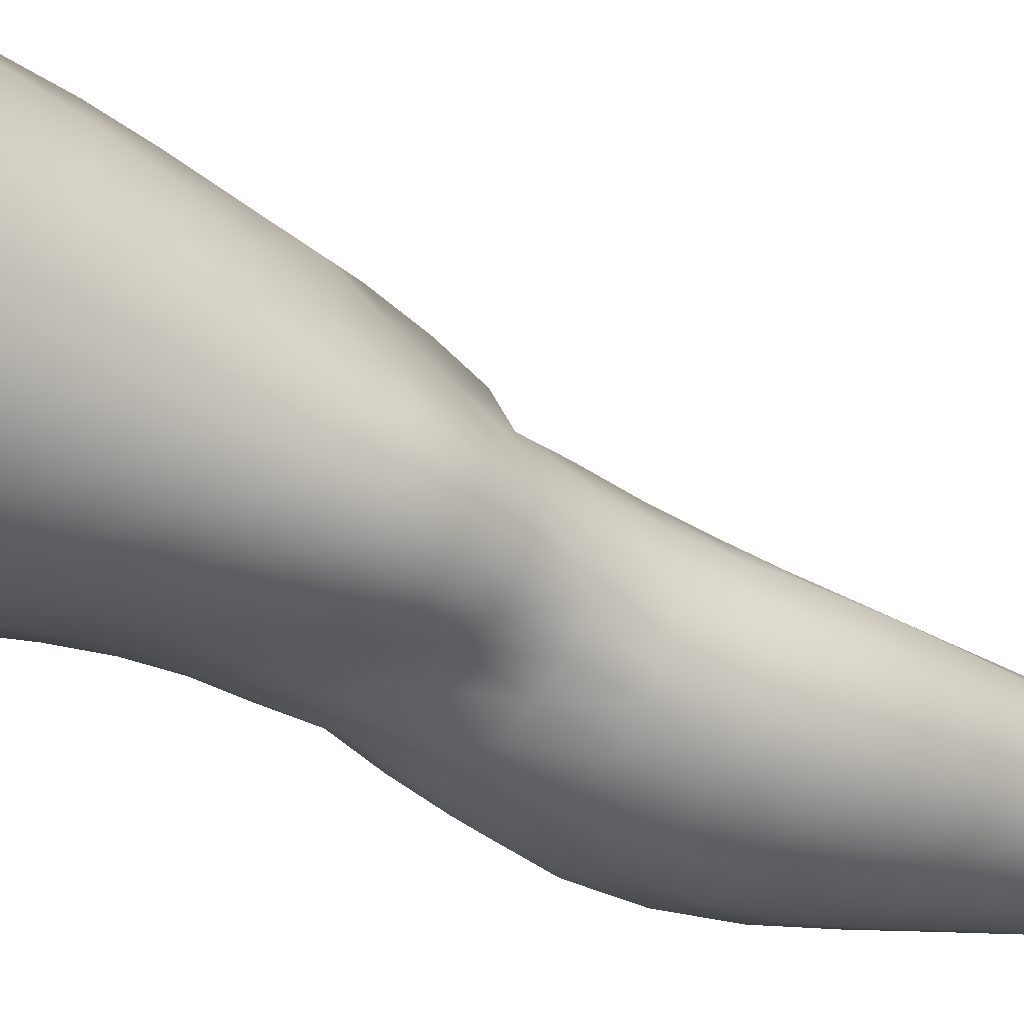
<metadata>
{"format":"obj","ext":"obj","renderer":"f3d","projection":"perspective","resolution":1024,"background":"white","views":[{"elev":-22.8,"azim":-124.0,"up":"+Z"}]}
</metadata>
<code>
o SMPLX-mesh-female.001
v 0.1807 -0.5266 -0.01308
v 0.1758 -0.5312 0.02367
v 0.1479 -0.5219 -0.06986
v 0.1166 -0.5198 -0.08383
v 0.1591 -0.5345 0.05808
v 0.1324 -0.5372 0.08321
v 0.09958 -0.5366 0.09385
v 0.0798 -0.5123 -0.08785
v 0.04115 -0.4957 -0.07497
v 0.04795 -0.532 -0.07667
v 0.08211 -0.5396 -0.08372
v 0.1636 -0.5522 -0.04636
v 0.171 -0.5228 -0.0459
v 0.1424 -0.5489 -0.06818
v 0.1734 -0.5573 -0.01538
v 0.1698 -0.5623 0.02056
v 0.1281 -0.5685 0.07969
v 0.09565 -0.5666 0.0892
v 0.01739 -0.53 0.0543
v 0.0379 -0.5329 0.07431
v 0.03536 -0.5579 0.06682
v 0.01604 -0.5524 0.04535
v 0.01363 -0.5004 -0.04958
v 0.002474 -0.5091 -0.02288
v 0.005439 -0.5343 -0.03216
v 0.0204 -0.5306 -0.05795
v 0.1181 -0.6254 0.06963
v 0.08643 -0.6239 0.07616
v 0.09119 -0.5959 0.08313
v 0.1233 -0.5975 0.07508
v 0.00745 -0.5732 0.01075
v 0.01603 -0.578 0.0353
v 0.01763 -0.6055 0.02542
v 0.0112 -0.601 0.000792
v 0.01512 -0.6291 -0.007447
v 0.01973 -0.6336 0.01744
v 0.0203 -0.6608 0.007441
v 0.01767 -0.6559 -0.01597
v 0.1539 -0.5668 0.05455
v 0.1564 -0.6194 0.01715
v 0.1427 -0.6242 0.04753
v 0.1482 -0.5961 0.05128
v 0.1627 -0.5916 0.01896
v 0.1147 -0.5457 -0.08047
v 0.005243 -0.5473 0.02098
v 0.004941 -0.5259 0.03107
v 0.01911 -0.5957 -0.04635
v 0.03488 -0.5947 -0.06719
v 0.0277 -0.5639 -0.06306
v 0.01173 -0.5651 -0.03976
v 0.1378 -0.6022 -0.066
v 0.1545 -0.6067 -0.04424
v 0.1585 -0.5802 -0.04478
v 0.1399 -0.576 -0.06656
v 0.1604 -0.613 -0.01552
v 0.1665 -0.5858 -0.01487
v 0.1456 -0.673 0.01387
v 0.1311 -0.6771 0.04064
v 0.137 -0.6513 0.04416
v 0.1507 -0.6466 0.01541
v 0.1516 -0.6661 -0.01733
v 0.1557 -0.6398 -0.01655
v 0.1512 -0.6332 -0.04424
v 0.1479 -0.6593 -0.04371
v 0.1337 -0.6535 -0.06391
v 0.136 -0.628 -0.0654
v 0.1147 -0.6247 -0.07934
v 0.1146 -0.6498 -0.07782
v 0.09 -0.6225 -0.08453
v 0.06422 -0.6215 -0.08121
v 0.06901 -0.647 -0.08093
v 0.09262 -0.6477 -0.08303
v 0.03114 -0.65 -0.05733
v 0.04749 -0.648 -0.07284
v 0.04143 -0.6224 -0.07047
v 0.0257 -0.624 -0.05193
v 0.05014 -0.7502 -0.07615
v 0.0685 -0.7477 -0.07917
v 0.06254 -0.7219 -0.07895
v 0.04366 -0.7241 -0.07372
v 0.08559 -0.7455 -0.08363
v 0.1032 -0.7448 -0.08383
v 0.09919 -0.7204 -0.08116
v 0.08129 -0.7207 -0.08046
v 0.1291 -0.7261 -0.05964
v 0.116 -0.7218 -0.07475
v 0.1197 -0.7463 -0.07662
v 0.1315 -0.7507 -0.06094
v 0.1427 -0.7558 -0.04243
v 0.1426 -0.7321 -0.04176
v 0.1411 -0.7615 -0.02108
v 0.1444 -0.7387 -0.01949
v 0.1301 -0.7442 0.003985
v 0.1275 -0.7661 0.000951
v 0.02551 -0.7622 -0.03055
v 0.0259 -0.7571 -0.05018
v 0.02084 -0.7318 -0.04326
v 0.02249 -0.7371 -0.02362
v 0.04844 -0.7451 0.01514
v 0.06646 -0.7474 0.03549
v 0.06578 -0.7706 0.02434
v 0.05087 -0.7691 0.002718
v 0.1479 -0.691 -0.01805
v 0.1409 -0.6979 0.01206
v 0.131 -0.6782 -0.06193
v 0.1447 -0.6842 -0.04276
v 0.03549 -0.6746 -0.06303
v 0.05286 -0.6725 -0.07506
v 0.02107 -0.6869 -0.003128
v 0.01885 -0.6818 -0.02508
v 0.0995 -0.7019 0.05118
v 0.1244 -0.7018 0.03695
v 0.1182 -0.7252 0.03295
v 0.09481 -0.7259 0.04669
v 0.1458 -0.7151 -0.01878
v 0.1429 -0.7082 -0.04206
v 0.1291 -0.702 -0.06022
v 0.1144 -0.6981 -0.07433
v 0.09666 -0.6965 -0.07992
v 0.07757 -0.6963 -0.07936
v 0.05767 -0.6969 -0.07727
v 0.03938 -0.699 -0.06861
v 0.01966 -0.7068 -0.03451
v 0.02202 -0.7122 -0.01405
v 0.09122 -0.7489 0.04128
v 0.114 -0.7474 0.02661
v 0.1143 -0.7684 0.02018
v 0.08934 -0.77 0.03086
v 0.089 -0.7907 0.02058
v 0.06757 -0.7914 0.01388
v 0.09045 -0.7713 -0.08664
v 0.1076 -0.7707 -0.08565
v 0.1231 -0.7716 -0.07809
v 0.1447 -0.779 -0.04492
v 0.1392 -0.7856 -0.02064
v 0.1264 -0.7903 0.000349
v 0.1118 -0.7896 0.01532
v 0.04106 -0.8086 -0.05693
v 0.03471 -0.7822 -0.05301
v 0.03341 -0.7859 -0.0356
v 0.03994 -0.8121 -0.03937
v 0.06047 -0.8028 -0.08285
v 0.07614 -0.7993 -0.09225
v 0.07404 -0.7736 -0.08018
v 0.05823 -0.7766 -0.07441
v 0.09451 -0.7972 -0.09624
v 0.1132 -0.7967 -0.09292
v 0.1304 -0.797 -0.08453
v 0.1369 -0.7743 -0.06452
v 0.1437 -0.7995 -0.06877
v 0.1467 -0.8048 -0.04597
v 0.1395 -0.8111 -0.01694
v 0.1223 -0.8449 0.000412
v 0.1184 -0.8165 0.001278
v 0.1429 -0.8388 -0.01651
v 0.09892 -0.9367 -0.01002
v 0.123 -0.9348 -0.01019
v 0.1203 -0.9671 -0.01547
v 0.09857 -0.9692 -0.01494
v 0.04307 -0.8397 -0.04325
v 0.04234 -0.837 -0.06342
v 0.06035 -0.831 -0.09274
v 0.07798 -0.8274 -0.1026
v 0.1551 -0.8615 -0.04966
v 0.1511 -0.8322 -0.04585
v 0.1487 -0.8269 -0.07157
v 0.152 -0.8567 -0.07558
v 0.04424 -0.931 -0.05347
v 0.04341 -0.9291 -0.07355
v 0.04101 -0.8976 -0.07218
v 0.04195 -0.8997 -0.05052
v 0.05942 -0.8614 -0.09894
v 0.05958 -0.8927 -0.1027
v 0.07747 -0.8896 -0.1131
v 0.0774 -0.8579 -0.1094
v 0.1528 -0.9261 -0.0544
v 0.1558 -0.8928 -0.05263
v 0.1533 -0.8889 -0.07801
v 0.151 -0.9231 -0.07881
v 0.1462 -0.8675 -0.02071
v 0.1463 -0.8978 -0.02511
v 0.1252 -0.9034 -0.006071
v 0.1239 -0.873 -0.001805
v 0.0991 -0.9052 -0.00526
v 0.09683 -0.8755 -0.001595
v 0.05624 -0.9976 -0.07199
v 0.04994 -0.9628 -0.07297
v 0.05021 -0.9653 -0.05423
v 0.05663 -1 -0.05518
v 0.07993 -0.923 -0.1127
v 0.06213 -0.9253 -0.1034
v 0.06713 -0.9593 -0.0997
v 0.08318 -0.9578 -0.1082
v 0.1417 -0.9981 -0.05654
v 0.148 -0.9614 -0.05568
v 0.1458 -0.9594 -0.07831
v 0.1389 -0.9959 -0.07778
v 0.118 -1.002 -0.02091
v 0.14 -0.9639 -0.03065
v 0.1355 -1 -0.0349
v 0.1134 -1.037 -0.02378
v 0.09605 -1.038 -0.02287
v 0.09757 -1.004 -0.01984
v 0.06272 -1.033 -0.05547
v 0.06075 -1.031 -0.07044
v 0.08478 -1.026 -0.09938
v 0.0852 -0.9926 -0.1029
v 0.07062 -0.9942 -0.09522
v 0.07175 -1.028 -0.09169
v 0.1187 -0.9938 -0.1013
v 0.1022 -0.9925 -0.1052
v 0.1008 -1.026 -0.1011
v 0.1158 -1.028 -0.09689
v 0.1309 -1.029 -0.07578
v 0.1311 -0.9946 -0.09194
v 0.125 -1.028 -0.08831
v 0.1351 -1.031 -0.0561
v 0.1302 -1.034 -0.03608
v 0.03447 -0.5846 0.059
v 0.03336 -0.6128 0.04991
v 0.03186 -0.6667 0.03021
v 0.03316 -0.6404 0.04123
v 0.03176 -0.6923 0.01849
v 0.03258 -0.7178 0.006995
v 0.03289 -0.7424 -0.004576
v 0.03551 -0.7667 -0.01418
v 0.04136 -0.7906 -0.01914
v 0.04714 -0.8163 -0.02056
v 0.05291 -0.8711 -0.02695
v 0.0428 -0.8691 -0.0471
v 0.05167 -0.8429 -0.02355
v 0.05502 -0.9334 -0.03239
v 0.05318 -0.9015 -0.02975
v 0.05967 -0.968 -0.03546
v 0.06481 -1.003 -0.03893
v 0.07045 -1.036 -0.04093
v 0.136 -0.7215 0.008908
v 0.1143 -0.6742 -0.07545
v 0.09473 -0.6723 -0.08075
v 0.07357 -0.6717 -0.07984
v 0.04858 -0.6973 0.03885
v 0.0716 -0.7003 0.05152
v 0.06801 -0.7243 0.04436
v 0.04666 -0.7222 0.02875
v 0.09332 -0.8501 0.000556
v 0.07239 -0.874 -0.01134
v 0.06962 -0.847 -0.007525
v 0.09133 -0.8268 0.003654
v 0.1196 -0.8238 -0.1011
v 0.1369 -0.8241 -0.09045
v 0.1225 -0.8533 -0.1085
v 0.09887 -0.8249 -0.1051
v 0.09992 -0.8548 -0.1127
v 0.05414 -0.6472 0.05985
v 0.08119 -0.6507 0.06834
v 0.07605 -0.676 0.05978
v 0.05104 -0.6723 0.04965
v 0.000743 -0.5192 0.004985
v 0.06246 -0.5634 0.08347
v 0.06674 -0.535 0.08967
v 0.05951 -0.5917 0.07608
v 0.05682 -0.62 0.06831
v 0.05563 -0.7926 -0.004007
v 0.06598 -0.819 -0.002748
v 0.07447 -0.904 -0.01551
v 0.07596 -0.9357 -0.01942
v 0.07783 -0.9693 -0.02356
v 0.07982 -1.004 -0.02773
v 0.08159 -1.038 -0.02952
v 0.002374 -0.5411 -0.005284
v 0.006779 -0.5688 -0.01426
v 0.0122 -0.5978 -0.02269
v 0.05969 -0.5949 -0.08047
v 0.08742 -0.5965 -0.08487
v 0.08494 -0.569 -0.08432
v 0.0544 -0.5654 -0.07886
v 0.1144 -0.599 -0.07971
v 0.1146 -0.5726 -0.07978
v 0.1056 -0.6777 0.05695
v 0.1 -0.8872 -0.1166
v 0.1219 -0.9211 -0.1109
v 0.1226 -0.8858 -0.1119
v 0.1009 -0.9216 -0.1155
v 0.141 -0.8863 -0.09852
v 0.1399 -0.8537 -0.09587
v 0.1436 -0.93 -0.02764
v 0.1023 -0.957 -0.1109
v 0.1208 -0.9573 -0.1064
v 0.136 -0.9579 -0.09508
v 0.1397 -0.9213 -0.09796
v 0.01675 -0.6261 -0.03022
v 0.02059 -0.6526 -0.03779
v 0.02354 -0.6777 -0.0455
v 0.02589 -0.7024 -0.05338
v 0.02885 -0.7274 -0.06084
v 0.03513 -0.7528 -0.06608
v 0.04406 -0.7789 -0.06667
v 0.04851 -0.8056 -0.07181
v 0.04153 -0.8669 -0.06855
v 0.04771 -0.8643 -0.08531
v 0.04868 -0.8341 -0.07964
v 0.04751 -0.8954 -0.08884
v 0.05017 -0.9272 -0.08955
v 0.05609 -0.9609 -0.08735
v 0.06434 -1.03 -0.08229
v 0.06159 -0.9956 -0.08475
v 0.1124 -0.6519 0.0638
v 0.06734 -1.062 -0.05331
v 0.06954 -1.089 -0.04948
v 0.06957 -1.087 -0.06438
v 0.0658 -1.061 -0.06807
v 0.08345 -1.056 -0.09622
v 0.07178 -1.058 -0.08802
v 0.0985 -1.056 -0.09826
v 0.09605 -1.083 -0.09605
v 0.1069 -1.084 -0.08986
v 0.1117 -1.057 -0.09334
v 0.1192 -1.057 -0.08429
v 0.1238 -1.086 -0.05339
v 0.1288 -1.06 -0.05469
v 0.1244 -1.058 -0.07261
v 0.1206 -1.085 -0.07032
v 0.1237 -1.063 -0.03552
v 0.119 -1.088 -0.03437
v 0.1089 -1.066 -0.02416
v 0.07329 -1.065 -0.03831
v 0.07345 -1.09 -0.03353
v 0.08252 -1.083 -0.09398
v 0.07344 -1.085 -0.0843
v 0.06683 -1.06 -0.07832
v 0.07115 -1.086 -0.07455
v 0.06979 -1.114 -0.06009
v 0.06302 -1.114 -0.04555
v 0.08186 -1.11 -0.09369
v 0.07553 -1.112 -0.08151
v 0.1043 -1.11 -0.0877
v 0.09444 -1.109 -0.09707
v 0.1219 -1.111 -0.06907
v 0.1142 -1.084 -0.08035
v 0.1128 -1.11 -0.078
v 0.1234 -1.111 -0.05298
v 0.1175 -1.112 -0.03122
v 0.06998 -1.114 -0.02771
v 0.07295 -1.113 -0.07099
v 0.08216 -1.067 -0.02718
v 0.0817 -1.091 -0.02276
v 0.09415 -1.067 -0.0224
v 0.1057 -1.09 -0.02243
v 0.09314 -1.091 -0.01923
v 0.07957 -1.113 -0.01505
v 0.1049 -1.114 -0.01758
v 0.09266 -1.113 -0.01255
v 0.1235 -1.13 -0.07089
v 0.1274 -1.131 -0.0547
v 0.1136 -1.13 -0.08124
v 0.09417 -1.129 -0.1003
v 0.1055 -1.129 -0.09205
v 0.07801 -1.13 -0.005609
v 0.06889 -1.132 -0.02194
v 0.09284 -1.129 -0.001042
v 0.1076 -1.13 -0.007744
v 0.06261 -1.134 -0.04231
v 0.06714 -1.134 -0.05847
v 0.07164 -1.134 -0.06944
v 0.08104 -1.131 -0.09426
v 0.07531 -1.133 -0.08013
v 0.1198 -1.133 -0.02752
v 0.09018 -0.8079 0.009522
v 0.07562 -0.8058 0.006063
v 0.1064 -0.8053 0.009427
f 8 10 9
f 17 7 18
f 27 29 28
f 31 33 32
f 35 37 36
f 6 39 5
f 40 42 41
f 51 53 52
f 22 46 45
f 55 43 40
f 62 64 63
f 73 75 74
f 69 71 70
f 77 79 78
f 95 97 96
f 85 87 86
f 89 92 91
f 64 105 65
f 116 85 117
f 82 131 81
f 134 150 149
f 119 84 120
f 180 182 181
f 194 196 195
f 218 198 201
f 142 144 143
f 210 212 211
f 37 223 221
f 183 184 182
f 189 205 204
f 111 113 112
f 168 170 169
f 133 147 132
f 124 225 224
f 156 158 157
f 220 32 33
f 214 215 197
f 221 36 37
f 109 38 110
f 91 134 89
f 225 95 226
f 13 15 12
f 80 121 79
f 99 101 100
f 143 162 142
f 229 160 230
f 189 234 188
f 145 78 144
f 190 192 191
f 226 140 227
f 165 180 164
f 232 171 168
f 241 243 242
f 251 252 249
f 93 113 126
f 105 118 238
f 254 256 255
f 124 110 123
f 9 26 23
f 221 241 257
f 102 227 263
f 264 231 247
f 24 270 258
f 273 275 274
f 274 278 277
f 70 74 75
f 111 256 242
f 244 100 243
f 61 106 64
f 107 74 108
f 72 240 71
f 79 120 84
f 185 265 184
f 211 288 210
f 268 202 203
f 195 200 194
f 104 115 103
f 292 110 38
f 294 107 122
f 294 97 123
f 297 96 296
f 191 304 303
f 57 59 58
f 280 175 253
f 81 144 78
f 88 90 89
f 203 267 268
f 197 217 214
f 235 204 236
f 94 135 91
f 281 289 288
f 116 103 115
f 239 68 238
f 50 272 271
f 299 301 300
f 206 211 212
f 145 298 297
f 66 68 67
f 1 16 15
f 149 89 134
f 286 177 181
f 80 296 295
f 76 292 291
f 240 121 108
f 251 284 282
f 106 117 105
f 227 141 228
f 30 18 29
f 54 12 53
f 31 270 271
f 276 11 275
f 222 262 220
f 53 15 56
f 56 16 43
f 275 44 278
f 55 63 52
f 104 58 112
f 274 70 273
f 259 219 261
f 219 22 32
f 182 286 181
f 282 253 251
f 179 284 178
f 164 181 177
f 173 303 302
f 161 230 160
f 162 175 172
f 166 151 165
f 183 155 153
f 185 153 245
f 248 247 245
f 252 147 249
f 262 255 28
f 193 283 287
f 34 36 33
f 161 298 301
f 232 188 234
f 23 25 24
f 308 310 309
f 312 209 206
f 314 316 315
f 329 330 313
f 323 319 320
f 323 201 325
f 332 309 310
f 336 315 316
f 310 344 332
f 176 199 195
f 281 280 282
f 197 289 196
f 146 163 143
f 235 267 234
f 165 152 155
f 267 156 266
f 341 322 319
f 193 208 192
f 43 39 42
f 247 229 246
f 327 345 326
f 202 345 347
f 347 348 325
f 311 204 205
f 214 320 321
f 308 236 204
f 218 320 217
f 314 206 212
f 346 343 350
f 213 318 317
f 353 340 338
f 352 358 360
f 184 157 182
f 184 266 156
f 324 325 348
f 83 118 86
f 138 140 139
f 87 132 82
f 115 90 116
f 132 146 131
f 206 208 207
f 135 151 134
f 172 174 173
f 186 188 187
f 138 160 141
f 153 152 154
f 176 178 177
f 224 99 244
f 266 234 267
f 233 230 171
f 102 225 226
f 92 237 93
f 362 343 333
f 363 333 332
f 356 334 337
f 342 354 341
f 351 367 342
f 129 369 368
f 102 130 101
f 313 328 329
f 260 18 7
f 28 261 262
f 248 370 368
f 369 248 368
f 279 255 256
f 351 349 352
f 307 28 255
f 257 242 256
f 265 232 266
f 273 75 48
f 174 191 173
f 27 59 41
f 32 45 31
f 112 237 104
f 17 42 39
f 126 94 93
f 114 126 113
f 30 41 42
f 137 128 129
f 60 41 59
f 88 133 87
f 285 178 284
f 45 258 270
f 138 297 298
f 208 305 306
f 215 213 210
f 162 300 301
f 119 238 118
f 263 369 130
f 172 302 300
f 34 271 272
f 290 196 289
f 170 300 302
f 280 190 174
f 54 277 278
f 187 303 304
f 29 259 261
f 96 295 296
f 35 272 291
f 340 316 339
f 339 317 318
f 123 293 294
f 370 136 137
f 72 67 68
f 305 313 330
f 207 287 211
f 16 5 39
f 331 311 330
f 331 335 344
f 215 288 289
f 14 278 44
f 160 228 141
f 355 336 340
f 259 20 21
f 47 49 48
f 125 127 126
f 248 153 154
f 142 301 298
f 290 282 284
f 123 98 124
f 245 246 185
f 25 271 270
f 242 114 111
f 131 143 144
f 81 83 82
f 129 101 130
f 128 100 101
f 93 91 92
f 198 199 158
f 194 218 217
f 122 295 294
f 65 238 68
f 261 220 262
f 136 152 135
f 201 203 202
f 244 223 224
f 268 236 269
f 58 307 279
f 57 103 61
f 186 305 205
f 61 60 57
f 11 4 44
f 164 166 165
f 150 250 148
f 250 167 285
f 179 195 196
f 246 233 265
f 287 281 288
f 159 198 158
f 192 306 304
f 48 76 47
f 50 26 49
f 109 224 223
f 51 67 277
f 52 66 51
f 349 350 352
f 361 352 360
f 171 299 170
f 188 169 187
f 319 321 320
f 312 315 328
f 334 329 328
f 324 341 319
f 40 62 55
f 47 291 272
f 348 342 324
f 167 177 178
f 317 212 213
f 337 357 356
f 205 330 311
f 338 339 322
f 326 269 236
f 350 359 358
f 49 10 276
f 326 309 327
f 333 327 309
f 337 328 315
f 220 36 222
f 325 202 347
f 322 318 321
f 347 346 349
f 129 370 137
f 52 56 55
f 253 163 252
f 344 366 364
f 186 304 306
f 38 291 292
f 285 249 250
f 169 302 303
f 199 157 158
f 82 86 87
f 338 354 353
f 48 276 273
f 297 77 145
f 73 293 292
f 125 243 100
f 14 4 3
f 222 257 254
f 263 228 264
f 149 148 133
f 69 277 67
f 86 117 85
f 112 279 111
f 216 321 318
f 148 249 147
f 332 364 363
f 365 335 334
f 71 108 74
f 95 139 140
f 120 239 119
f 84 78 79
f 136 127 137
f 65 63 64
f 108 122 107
f 12 3 13
f 19 21 20
f 8 11 10
f 17 6 7
f 27 30 29
f 31 34 33
f 35 38 37
f 6 17 39
f 40 43 42
f 51 54 53
f 22 19 46
f 55 56 43
f 62 61 64
f 73 76 75
f 69 72 71
f 77 80 79
f 95 98 97
f 85 88 87
f 89 90 92
f 64 106 105
f 116 90 85
f 82 132 131
f 134 151 150
f 119 83 84
f 180 183 182
f 194 197 196
f 218 200 198
f 142 145 144
f 210 213 212
f 37 109 223
f 183 185 184
f 189 186 205
f 111 114 113
f 168 171 170
f 133 148 147
f 124 98 225
f 156 159 158
f 220 219 32
f 214 216 215
f 221 222 36
f 109 37 38
f 91 135 134
f 225 98 95
f 13 1 15
f 80 122 121
f 99 102 101
f 143 163 162
f 229 231 160
f 189 235 234
f 145 77 78
f 190 193 192
f 226 95 140
f 165 155 180
f 232 233 171
f 241 244 243
f 251 253 252
f 93 237 113
f 105 117 118
f 254 257 256
f 124 109 110
f 9 10 26
f 221 223 241
f 102 226 227
f 264 228 231
f 24 25 270
f 273 276 275
f 274 275 278
f 70 71 74
f 111 279 256
f 244 99 100
f 61 103 106
f 107 73 74
f 72 239 240
f 79 121 120
f 185 246 265
f 211 287 288
f 268 269 202
f 195 199 200
f 104 237 115
f 292 293 110
f 294 293 107
f 294 295 97
f 297 139 96
f 191 192 304
f 57 60 59
f 280 174 175
f 81 131 144
f 88 85 90
f 203 159 267
f 197 194 217
f 235 189 204
f 94 136 135
f 281 290 289
f 116 106 103
f 239 72 68
f 50 47 272
f 299 161 301
f 206 207 211
f 145 142 298
f 66 65 68
f 1 2 16
f 149 88 89
f 286 176 177
f 80 77 296
f 76 73 292
f 240 120 121
f 251 285 284
f 106 116 117
f 227 140 141
f 30 17 18
f 54 14 12
f 31 45 270
f 276 10 11
f 222 254 262
f 53 12 15
f 56 15 16
f 275 11 44
f 55 62 63
f 104 57 58
f 274 69 70
f 259 21 219
f 219 21 22
f 182 157 286
f 282 280 253
f 179 290 284
f 164 180 181
f 173 191 303
f 161 299 230
f 162 163 175
f 166 150 151
f 183 180 155
f 185 183 153
f 248 264 247
f 252 146 147
f 262 254 255
f 193 190 283
f 34 35 36
f 161 138 298
f 232 168 188
f 23 26 25
f 308 311 310
f 312 313 209
f 314 317 316
f 329 331 330
f 323 324 319
f 323 218 201
f 332 333 309
f 336 337 315
f 310 331 344
f 176 286 199
f 281 283 280
f 197 215 289
f 146 252 163
f 235 268 267
f 165 151 152
f 267 159 156
f 341 338 322
f 193 207 208
f 43 16 39
f 247 231 229
f 327 346 345
f 202 269 345
f 347 349 348
f 311 308 204
f 214 217 320
f 308 326 236
f 218 323 320
f 314 312 206
f 346 327 343
f 213 216 318
f 353 355 340
f 352 350 358
f 184 156 157
f 184 265 266
f 324 323 325
f 83 119 118
f 138 141 140
f 87 133 132
f 115 92 90
f 132 147 146
f 206 209 208
f 135 152 151
f 172 175 174
f 186 189 188
f 138 161 160
f 153 155 152
f 176 179 178
f 224 225 99
f 266 232 234
f 233 229 230
f 102 99 225
f 92 115 237
f 362 359 343
f 363 362 333
f 356 365 334
f 342 367 354
f 351 361 367
f 129 130 369
f 102 263 130
f 313 312 328
f 260 259 18
f 28 29 261
f 248 154 370
f 369 264 248
f 279 307 255
f 351 348 349
f 307 27 28
f 257 241 242
f 265 233 232
f 273 70 75
f 174 190 191
f 27 307 59
f 32 22 45
f 112 113 237
f 17 30 42
f 126 127 94
f 114 125 126
f 30 27 41
f 137 127 128
f 60 40 41
f 88 149 133
f 285 167 178
f 45 46 258
f 138 139 297
f 208 209 305
f 215 216 213
f 162 172 300
f 119 239 238
f 263 264 369
f 172 173 302
f 34 31 271
f 290 179 196
f 170 299 300
f 280 283 190
f 54 51 277
f 187 169 303
f 29 18 259
f 96 97 295
f 35 34 272
f 340 336 316
f 339 316 317
f 123 110 293
f 370 154 136
f 72 69 67
f 305 209 313
f 207 193 287
f 16 2 5
f 331 310 311
f 331 329 335
f 215 210 288
f 14 54 278
f 160 231 228
f 355 357 336
f 259 260 20
f 47 50 49
f 125 128 127
f 248 245 153
f 142 162 301
f 290 281 282
f 123 97 98
f 245 247 246
f 25 50 271
f 242 243 114
f 131 146 143
f 81 84 83
f 129 128 101
f 128 125 100
f 93 94 91
f 198 200 199
f 194 200 218
f 122 80 295
f 65 105 238
f 261 219 220
f 136 154 152
f 201 198 203
f 244 241 223
f 268 235 236
f 58 59 307
f 57 104 103
f 186 306 305
f 61 62 60
f 11 8 4
f 164 167 166
f 150 166 250
f 250 166 167
f 179 176 195
f 246 229 233
f 287 283 281
f 159 203 198
f 192 208 306
f 48 75 76
f 50 25 26
f 109 124 224
f 51 66 67
f 52 63 66
f 349 346 350
f 361 351 352
f 171 230 299
f 188 168 169
f 319 322 321
f 312 314 315
f 334 335 329
f 324 342 341
f 40 60 62
f 47 76 291
f 348 351 342
f 167 164 177
f 317 314 212
f 337 336 357
f 205 305 330
f 338 340 339
f 326 345 269
f 350 343 359
f 49 26 10
f 326 308 309
f 333 343 327
f 337 334 328
f 220 33 36
f 325 201 202
f 322 339 318
f 347 345 346
f 129 368 370
f 52 53 56
f 253 175 163
f 344 335 366
f 186 187 304
f 38 35 291
f 285 251 249
f 169 170 302
f 199 286 157
f 82 83 86
f 338 341 354
f 48 49 276
f 297 296 77
f 73 107 293
f 125 114 243
f 14 44 4
f 222 221 257
f 263 227 228
f 149 150 148
f 69 274 277
f 86 118 117
f 112 58 279
f 216 214 321
f 148 250 249
f 332 344 364
f 365 366 335
f 71 240 108
f 95 96 139
f 120 240 239
f 84 81 78
f 136 94 127
f 65 66 63
f 108 121 122
f 12 14 3
f 19 22 21

</code>
